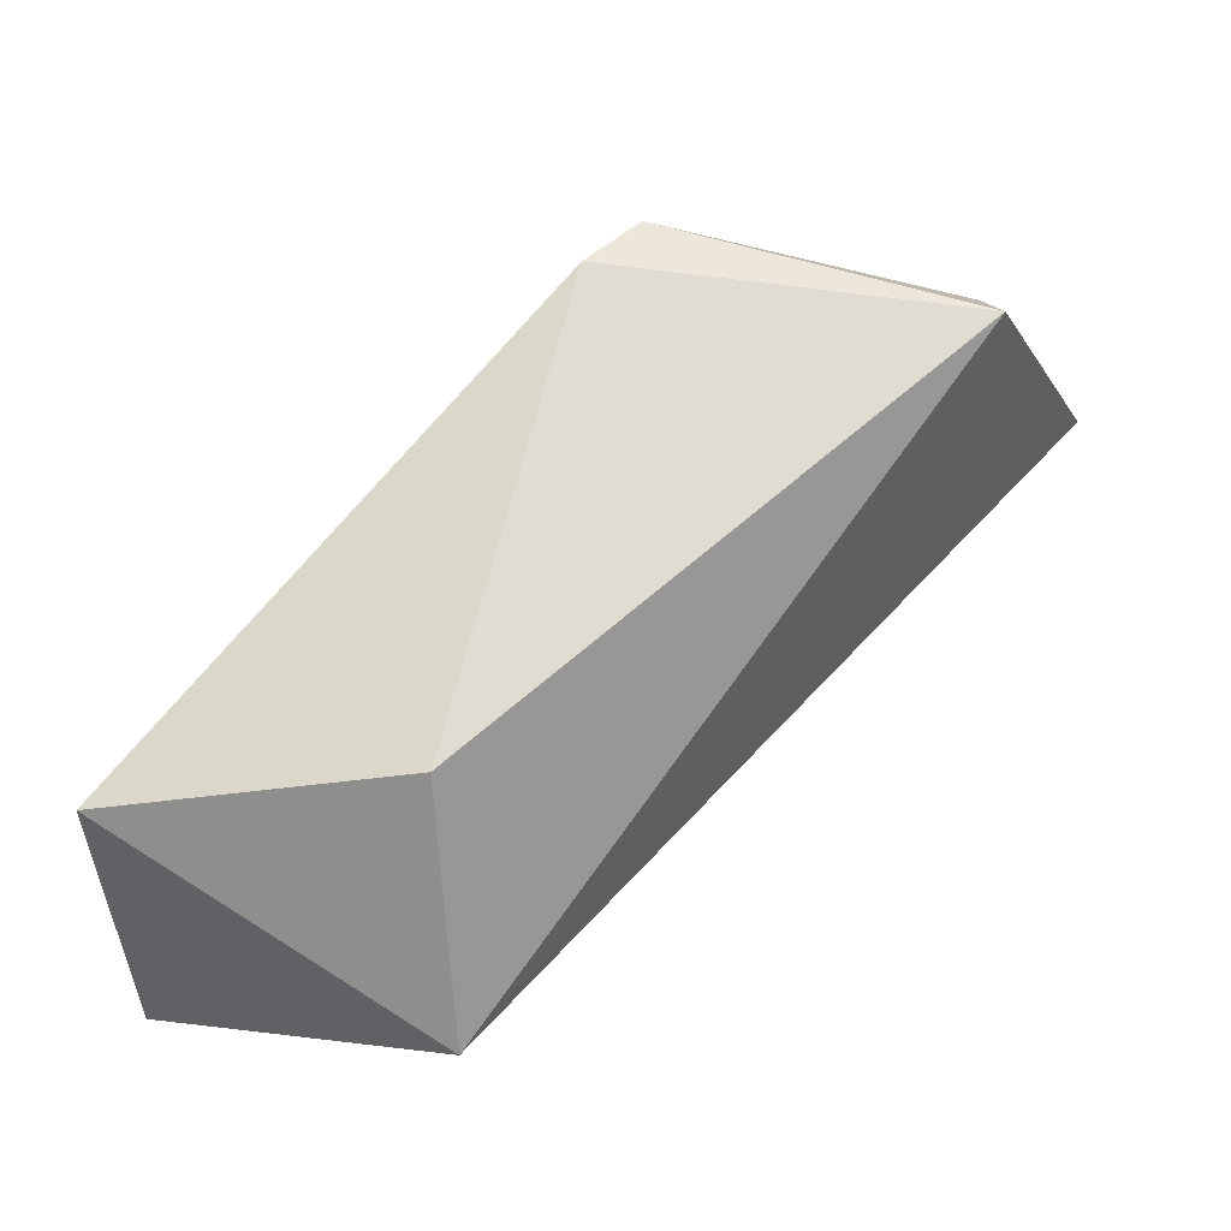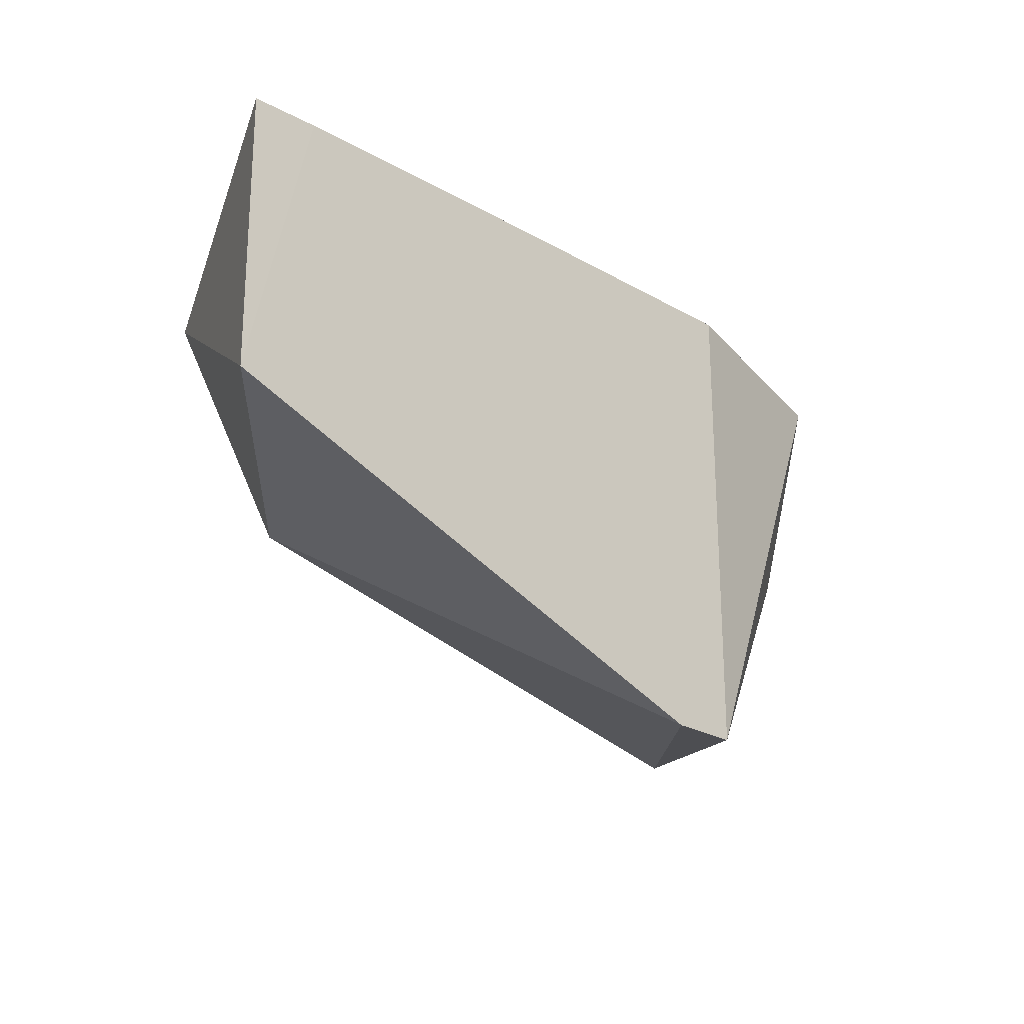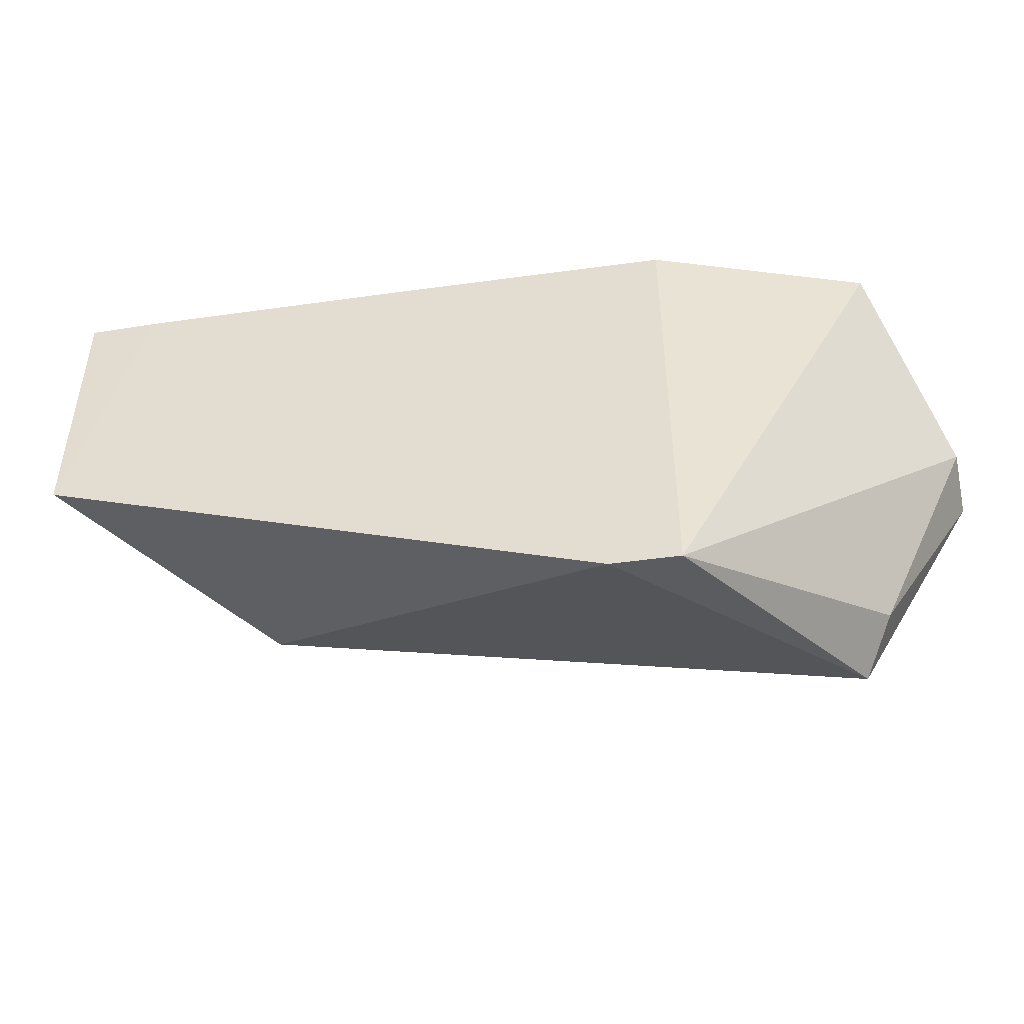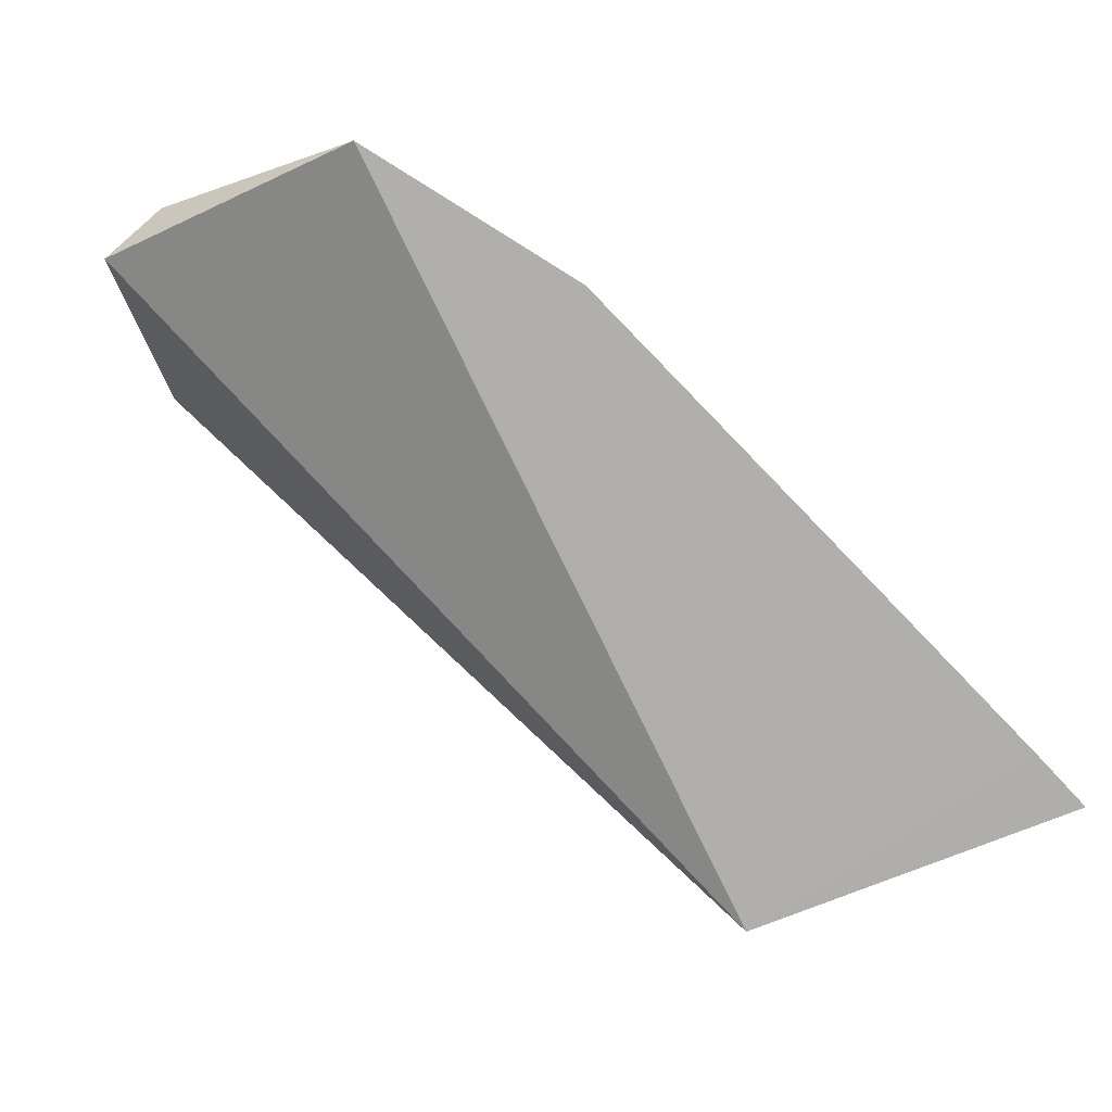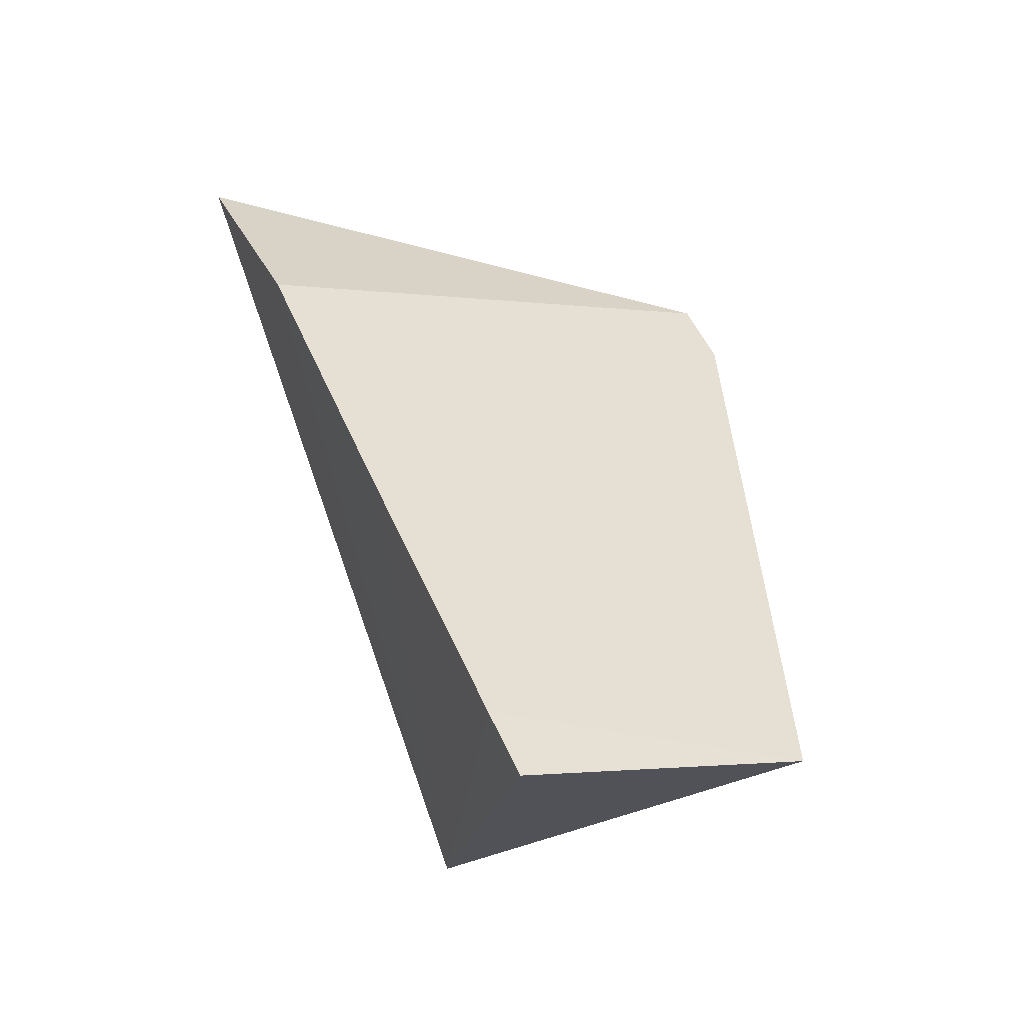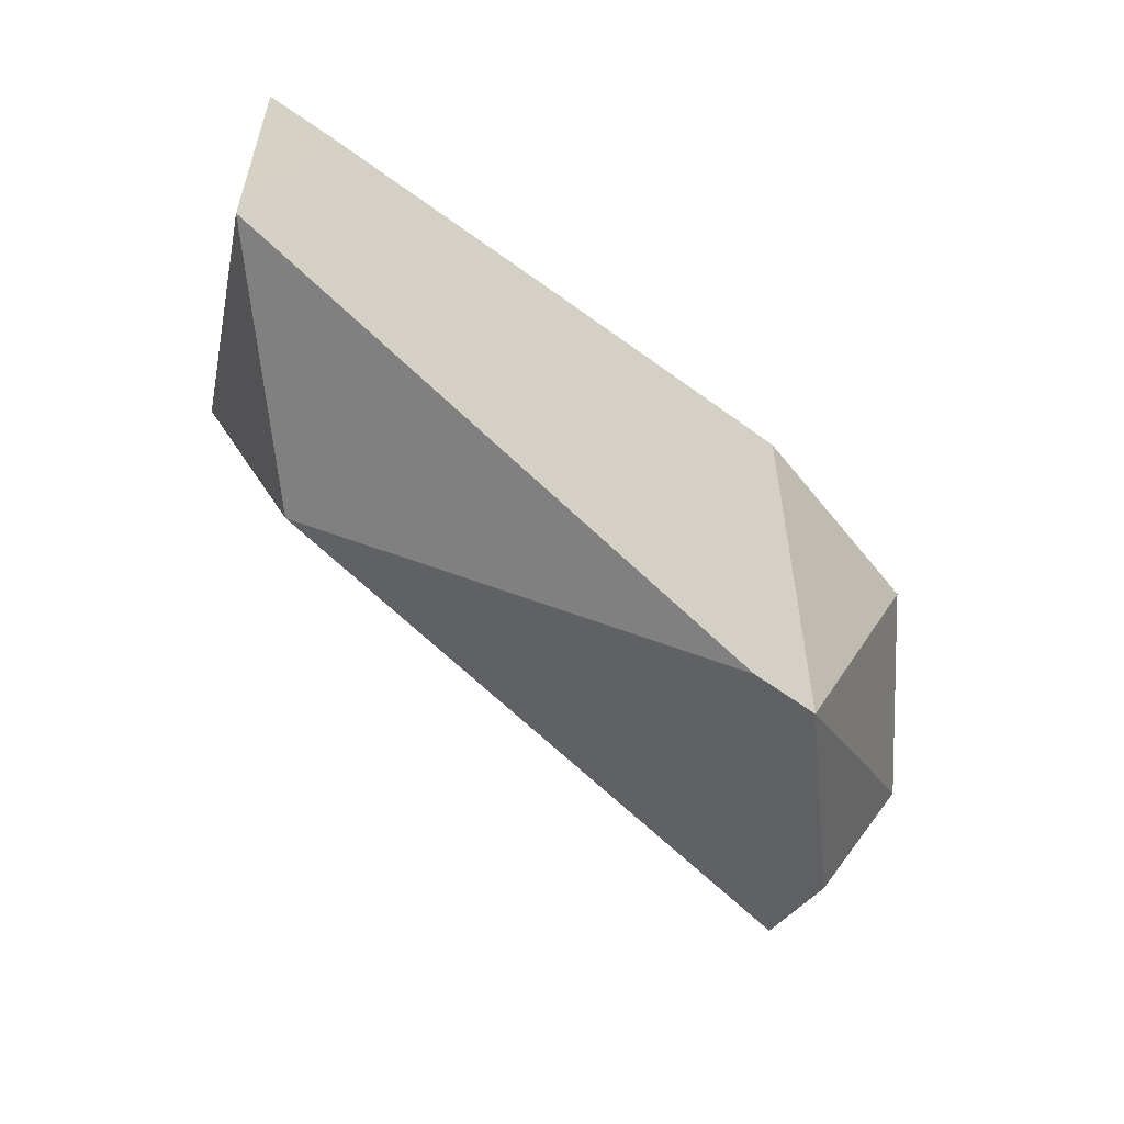
<metadata>
{"format":"obj","ext":"obj","renderer":"f3d","projection":"perspective","resolution":1024,"background":"white","views":[{"elev":-43.4,"azim":3.7,"up":"+Z"},{"elev":-24.0,"azim":-88.0,"up":"+Y"},{"elev":-49.1,"azim":-35.4,"up":"+Y"},{"elev":-1.5,"azim":165.2,"up":"+Z"},{"elev":-1.7,"azim":-120.6,"up":"+Z"},{"elev":-58.0,"azim":-81.7,"up":"+Y"}]}
</metadata>
<code>
v -0.0394 0.05895 0.3902
v 0.01816 0.1019 0.3957
v -0.01025 0.1293 0.4076
v -0.07013 0.1324 0.3603
v -0.06548 0.1182 0.3064
v -0.03939 0.1323 0.3901
v 0.01096 0.1042 0.4023
v 0.005427 0.06831 0.3803
v -0.1085 0.08926 0.3232
v 0.003125 0.07363 0.389
v -0.101 0.1321 0.3305
v -0.06562 0.0829 0.3214
v -0.1083 0.1319 0.3232
v -0.04697 0.05895 0.3829
f 5 3 2
f 6 1 3
f 6 4 1
f 6 5 4
f 6 3 5
f 7 2 3
f 7 3 1
f 8 5 2
f 10 7 1
f 10 1 8
f 10 8 2
f 10 2 7
f 11 1 4
f 11 4 5
f 12 9 5
f 12 5 8
f 13 11 5
f 13 5 9
f 13 9 11
f 14 12 8
f 14 8 1
f 14 9 12
f 14 11 9
f 14 1 11

</code>
